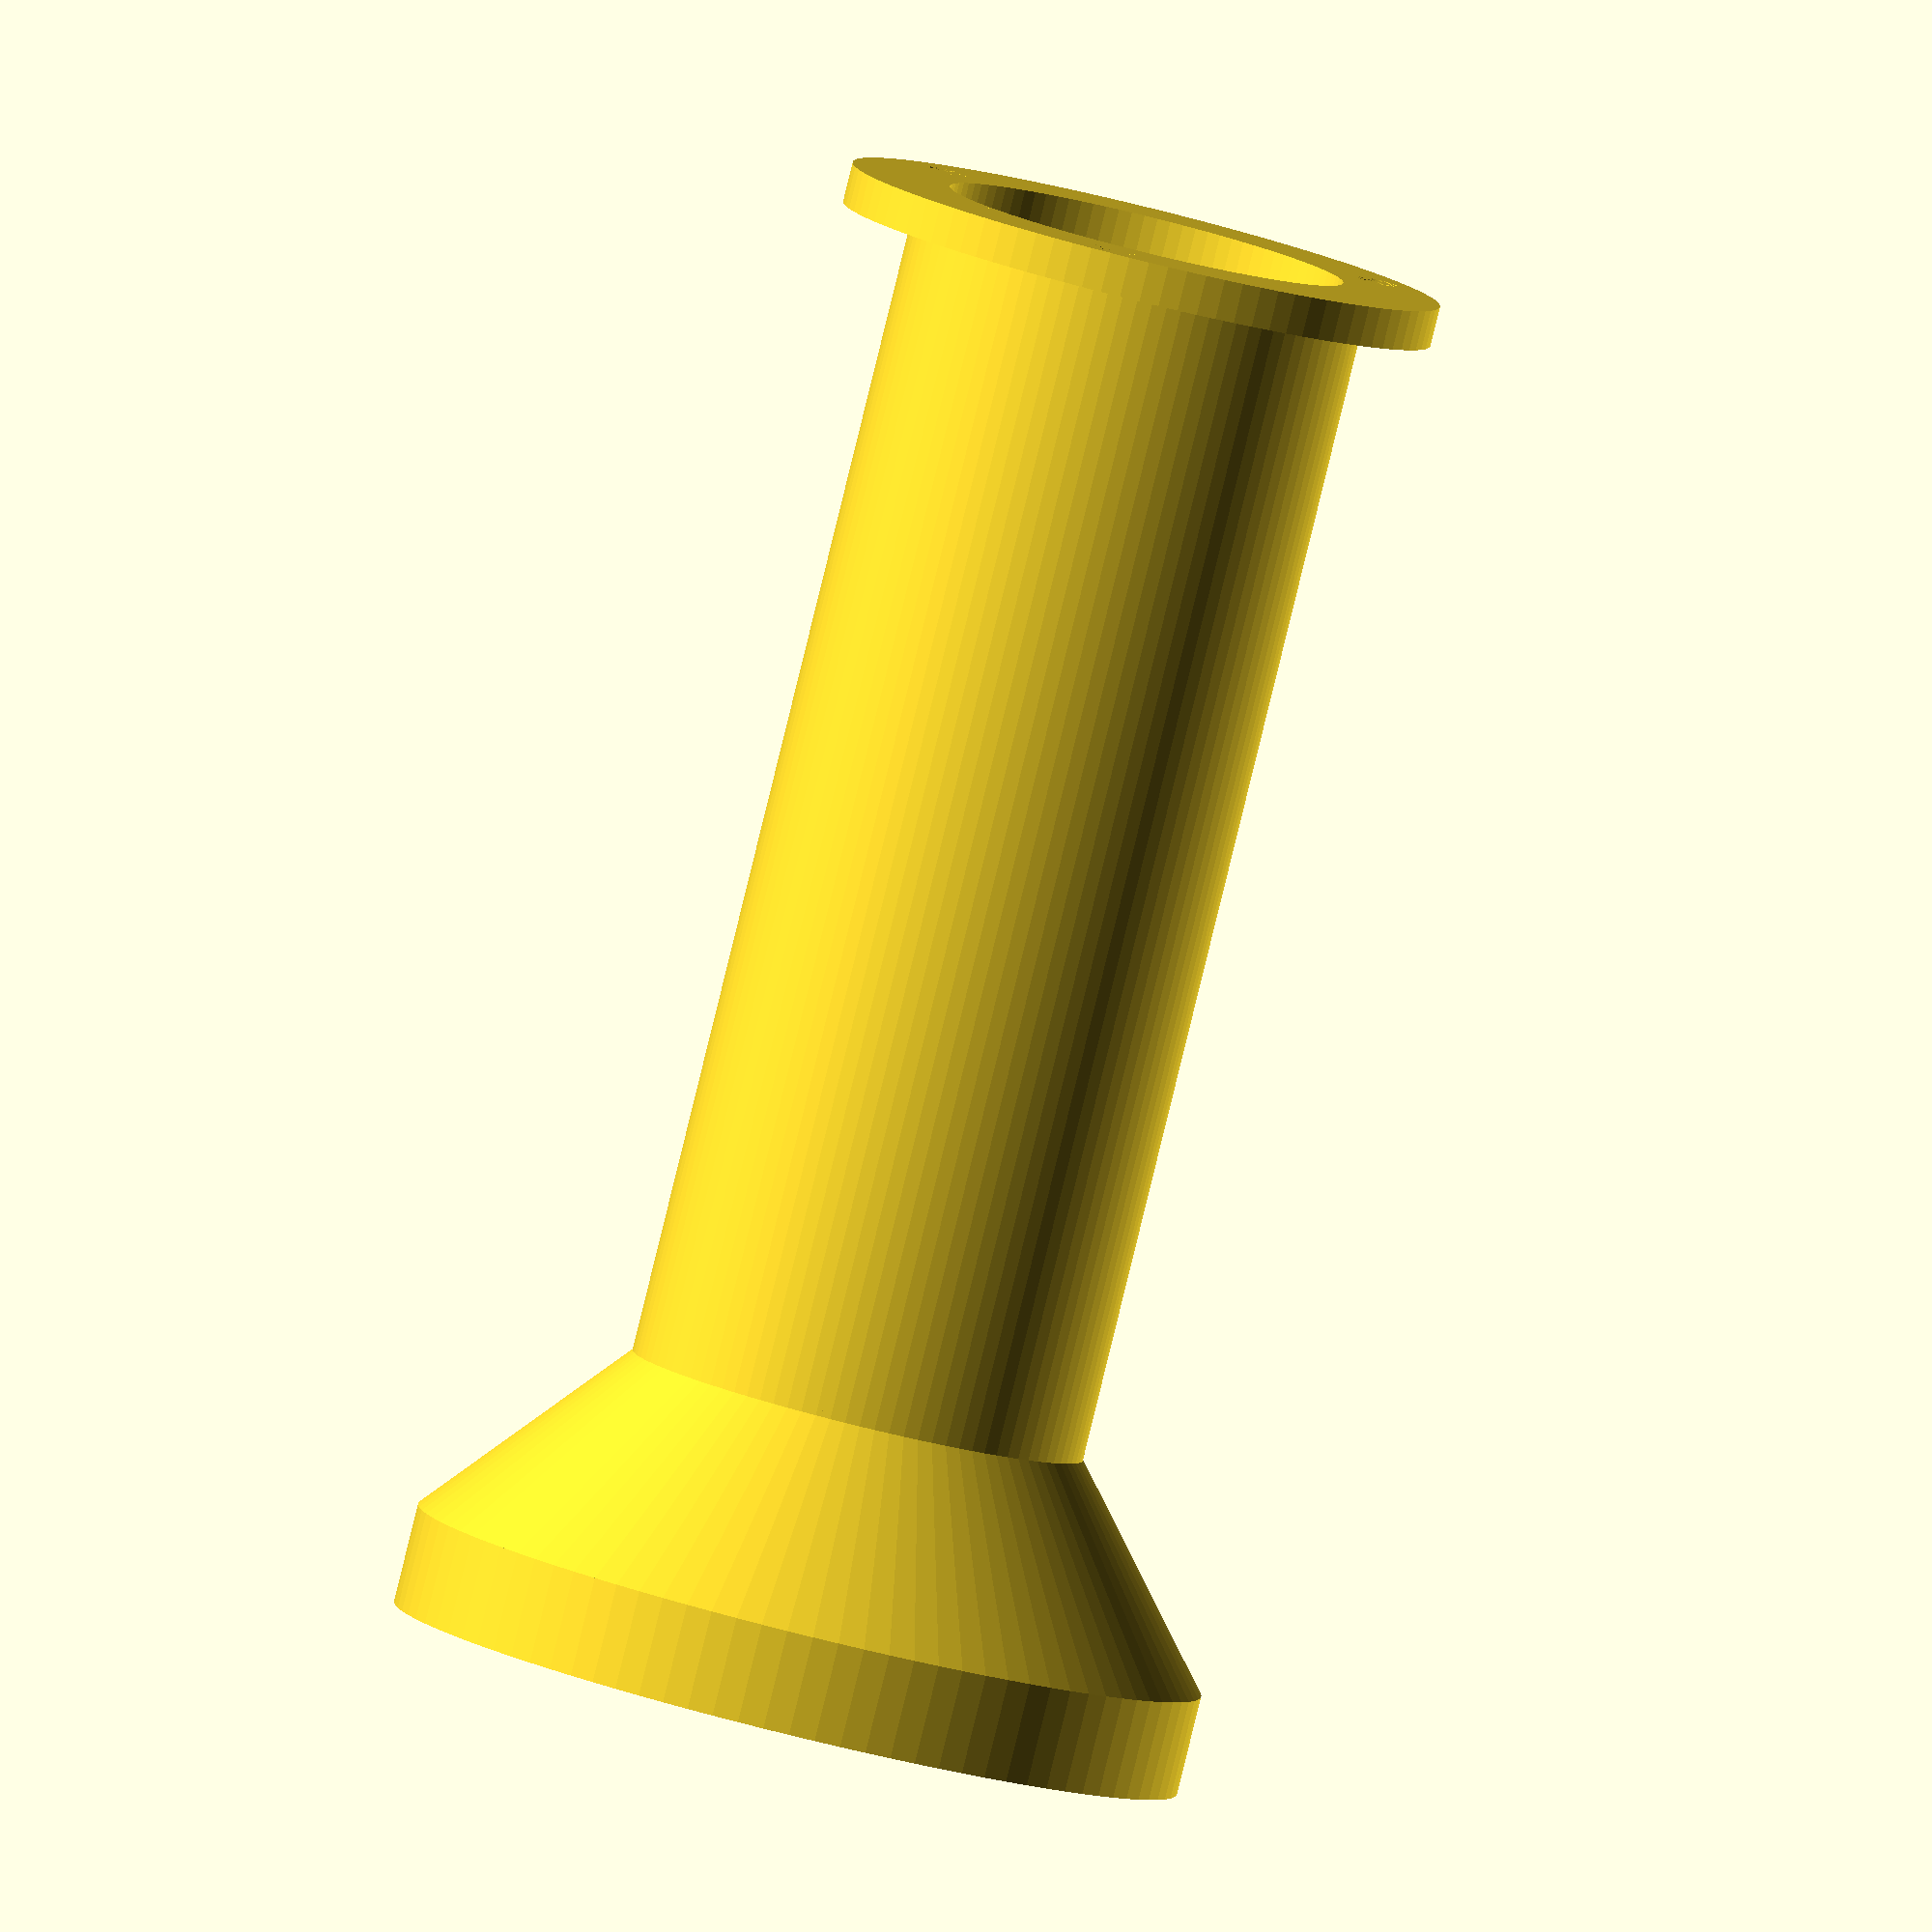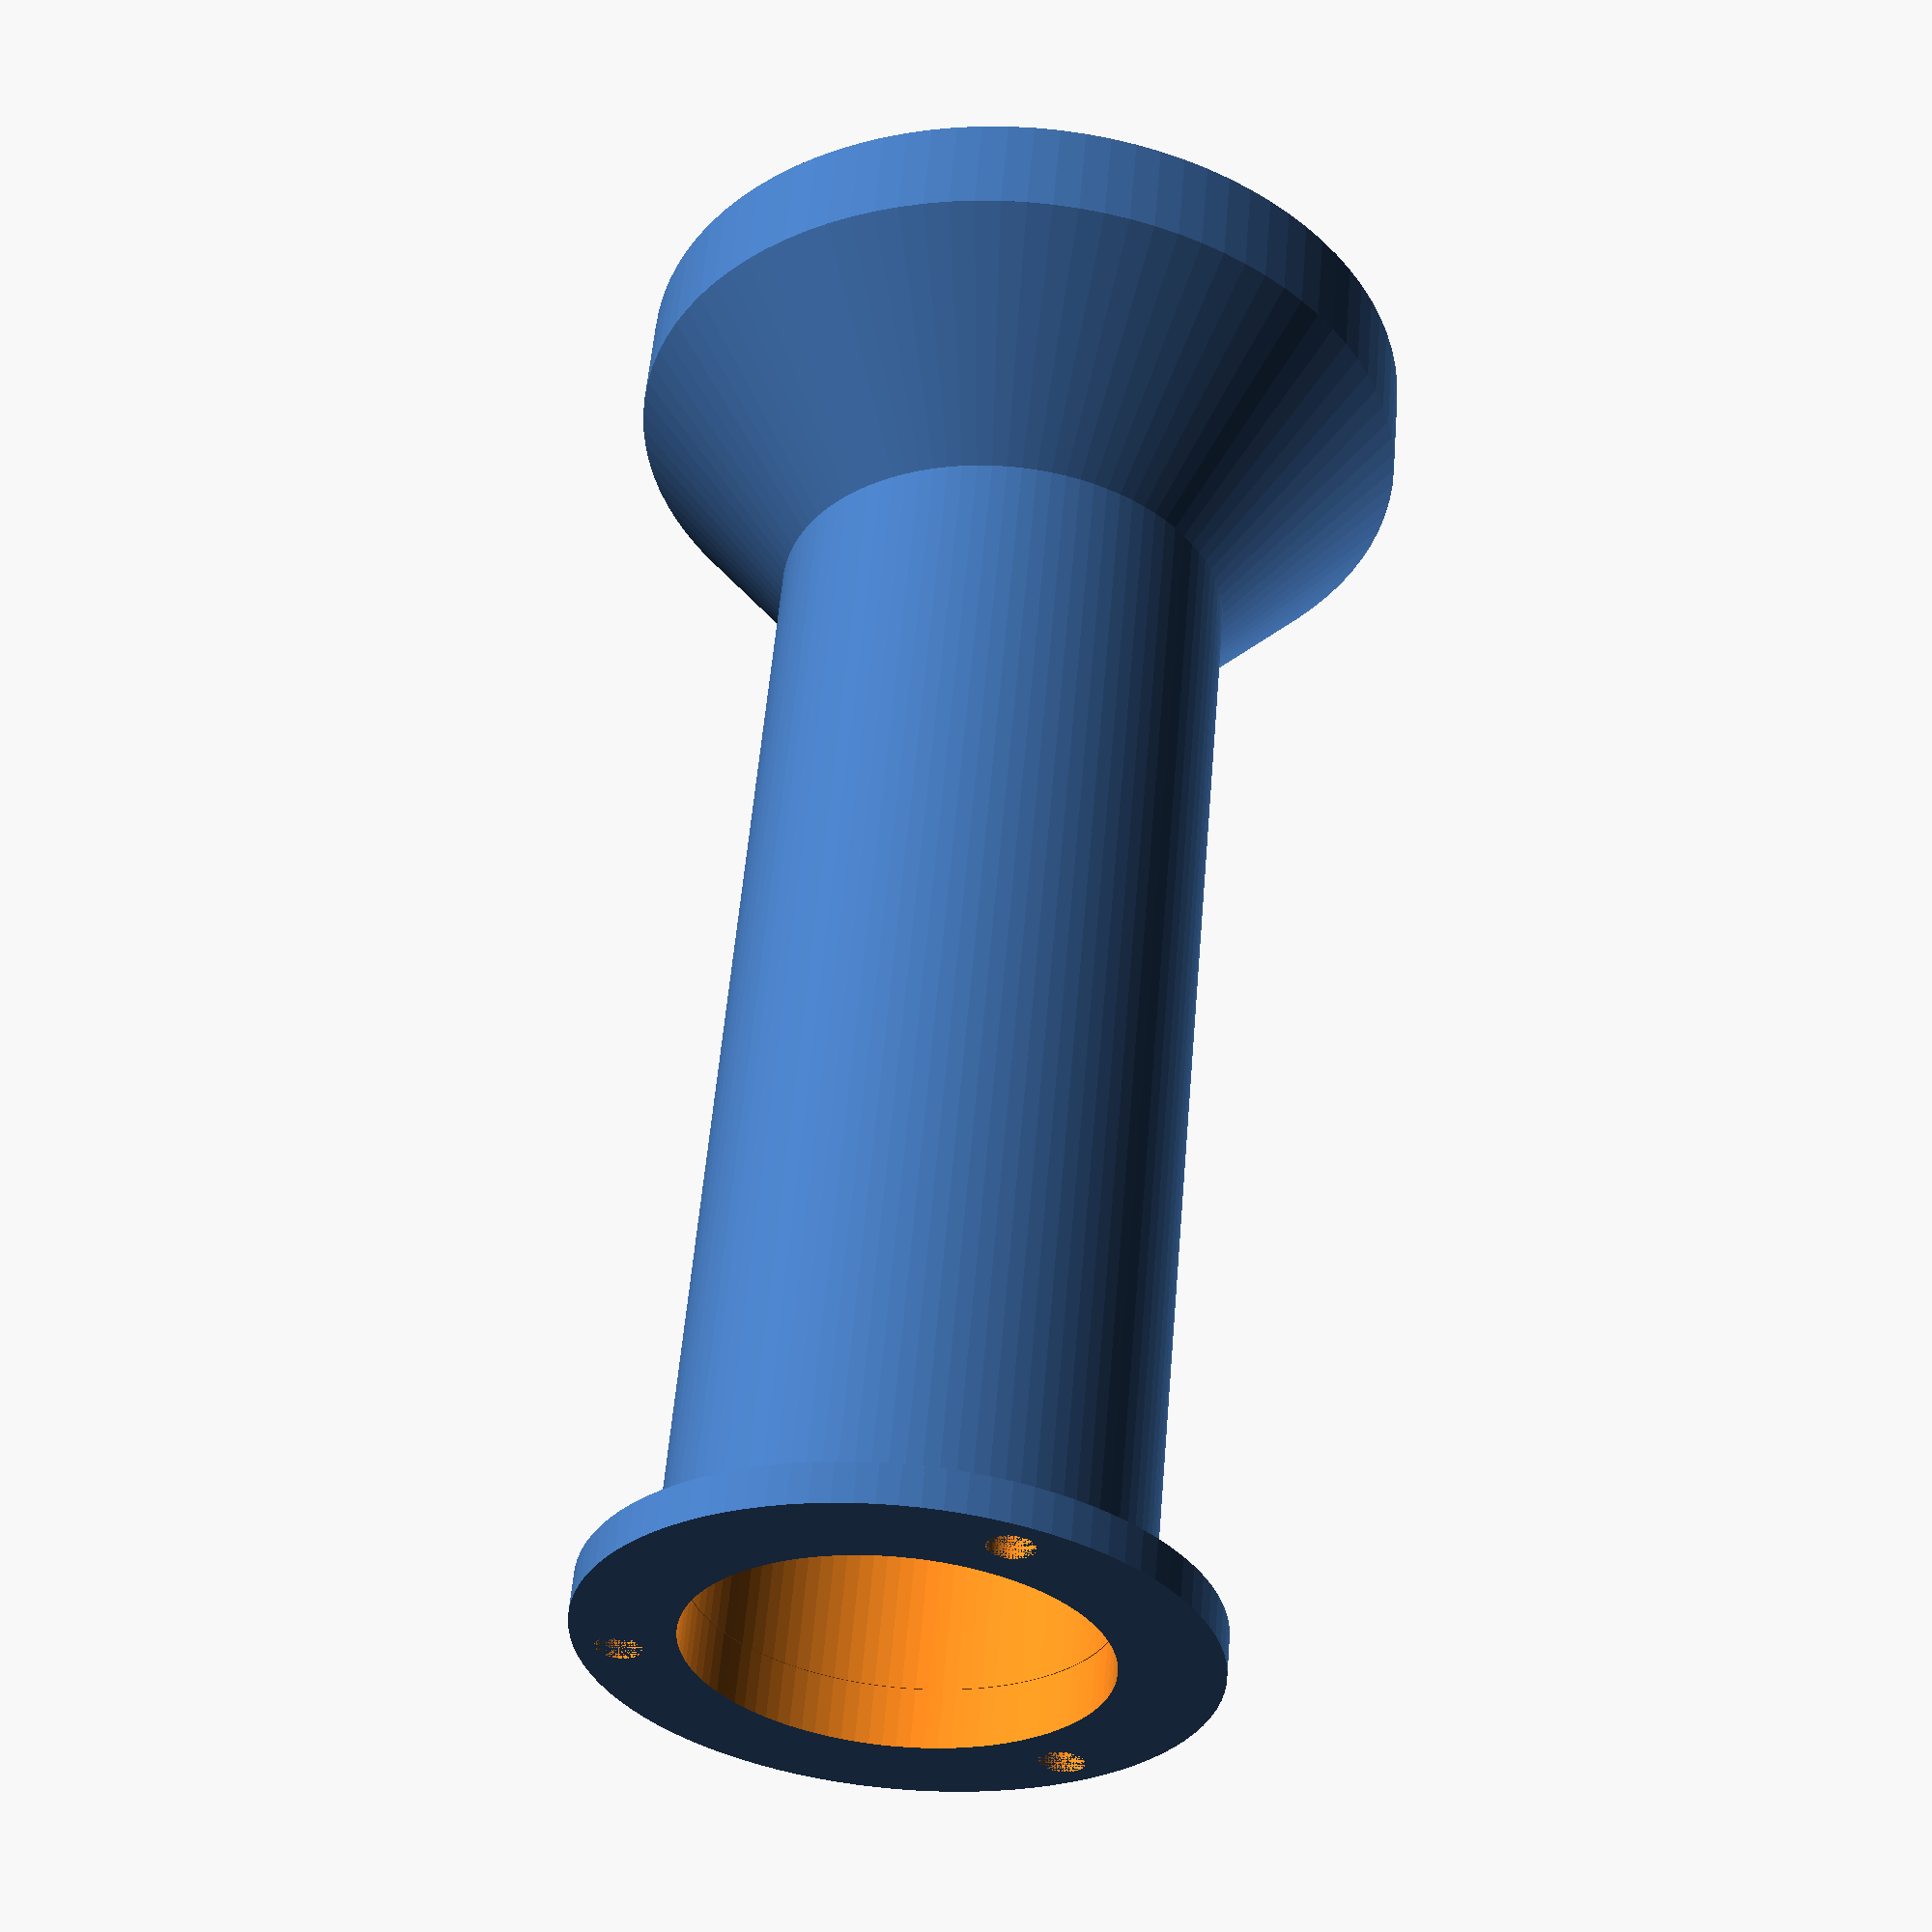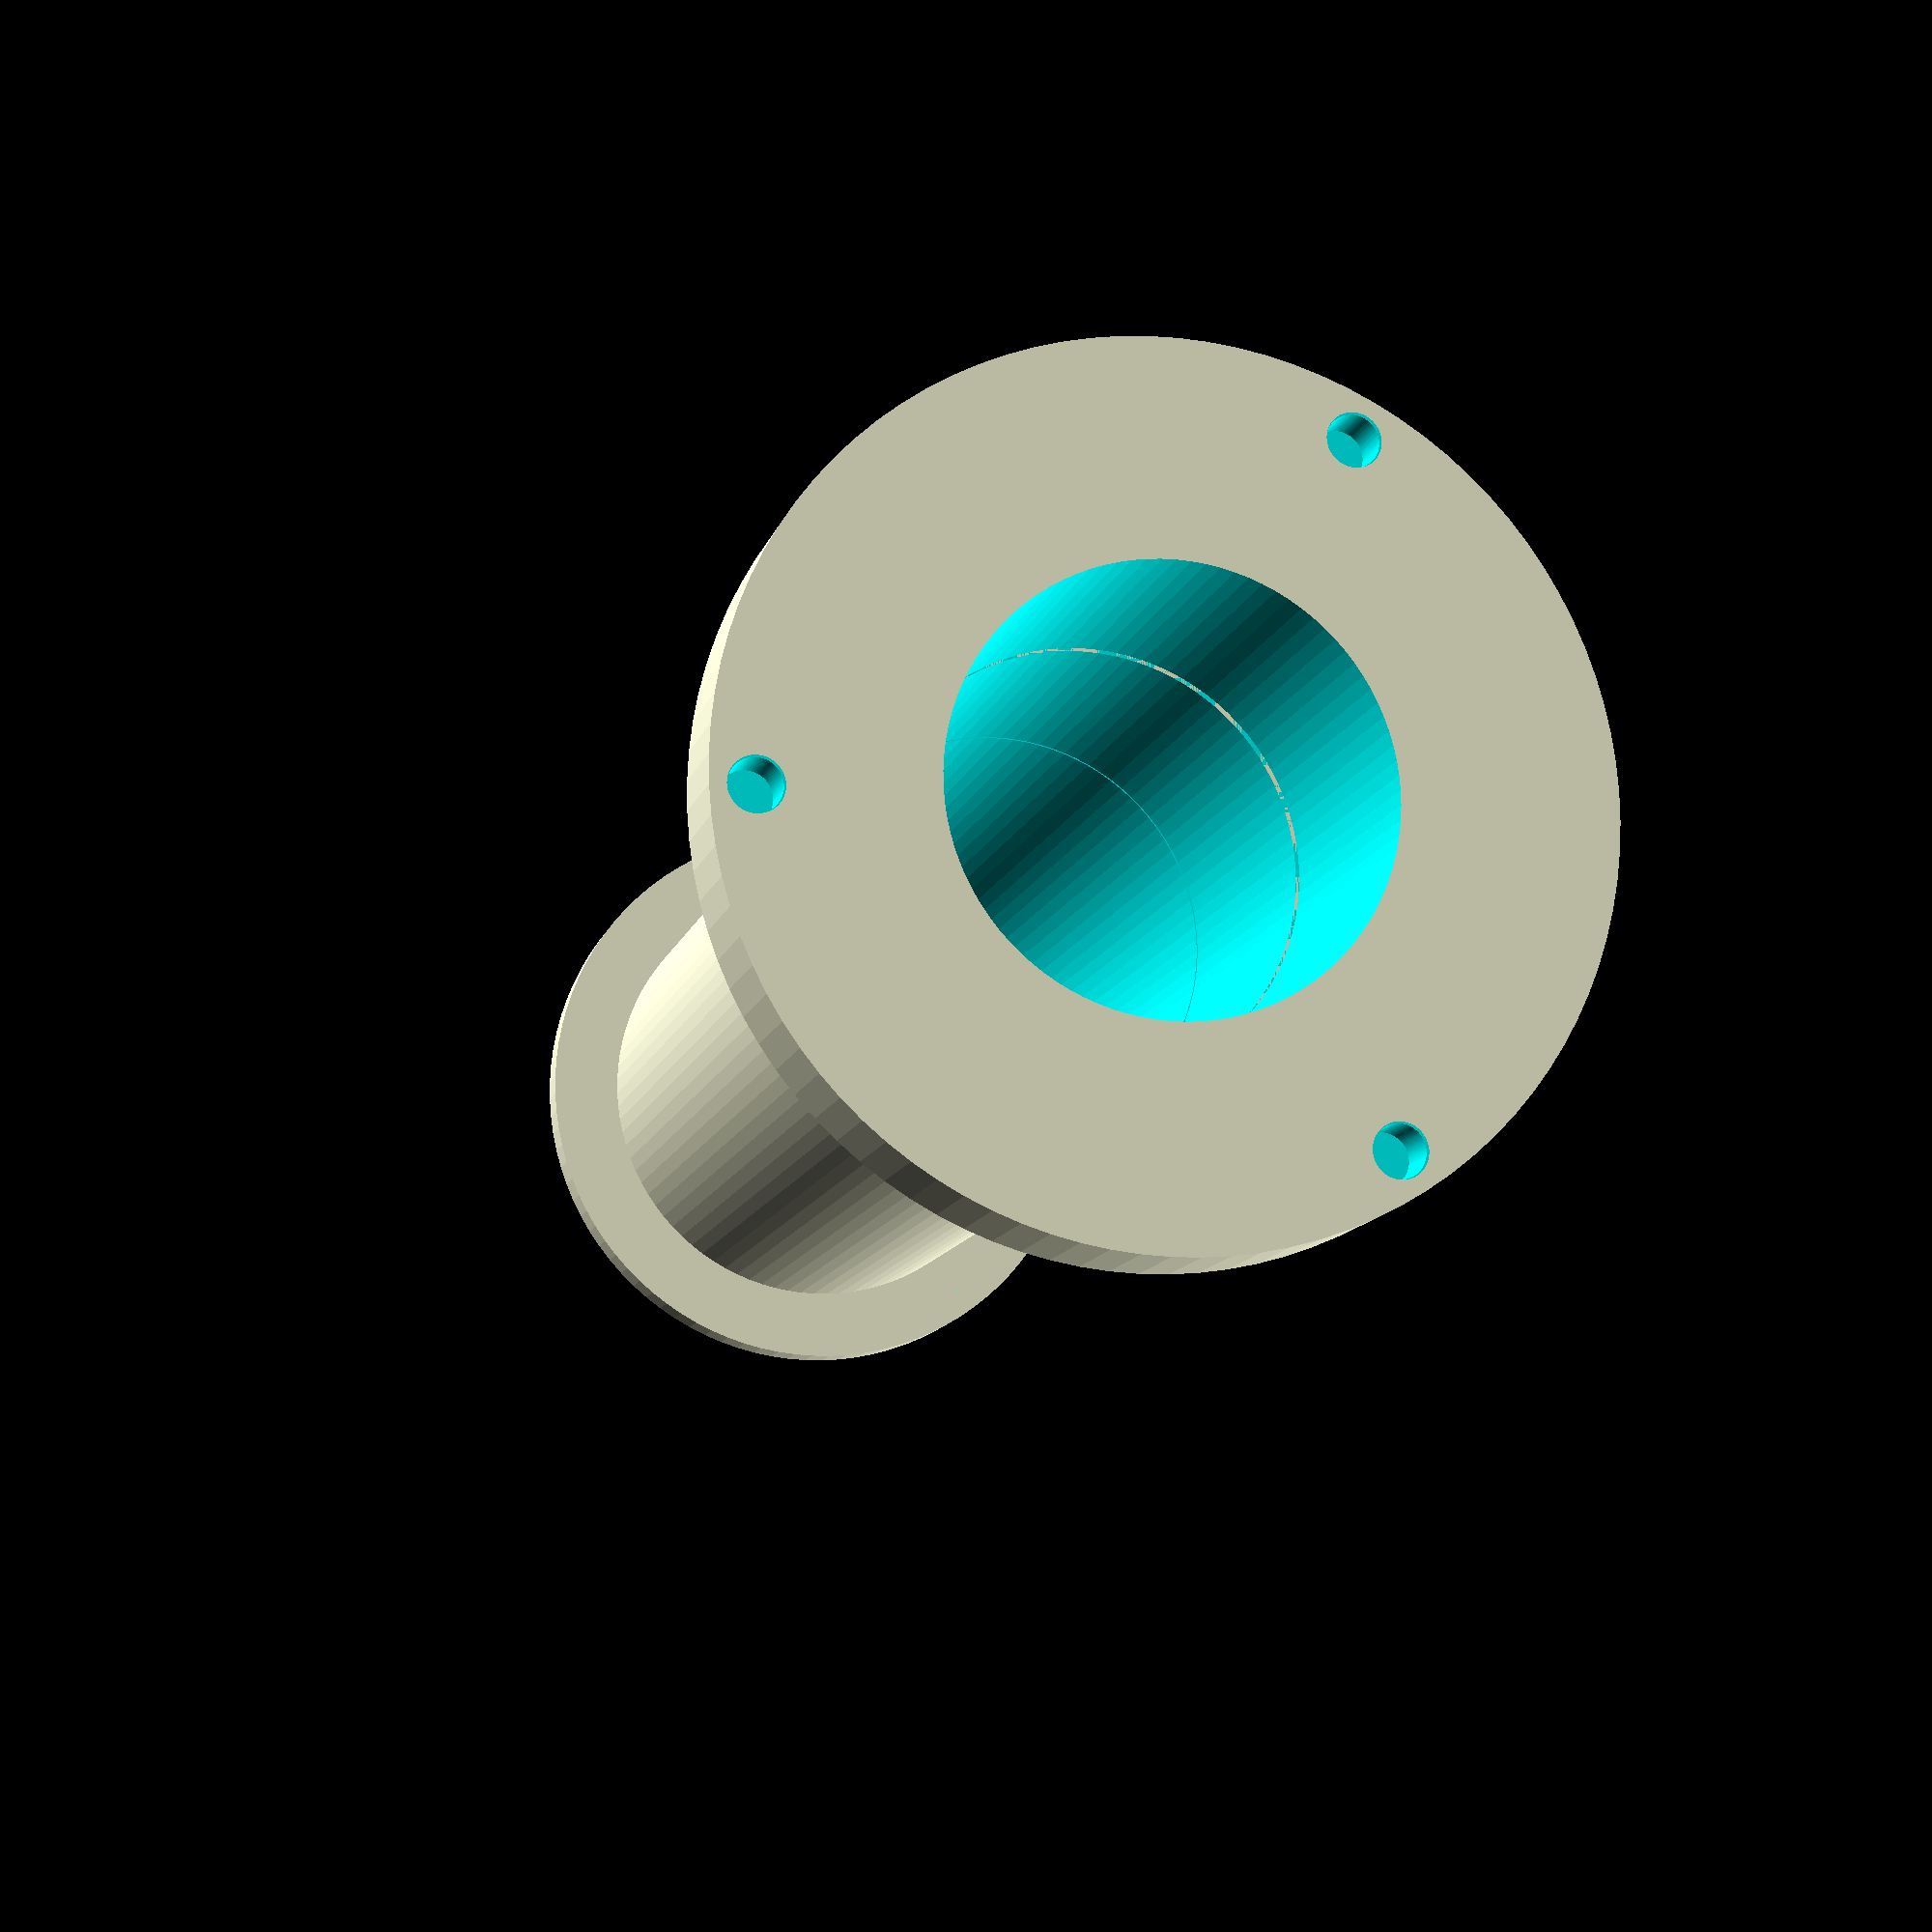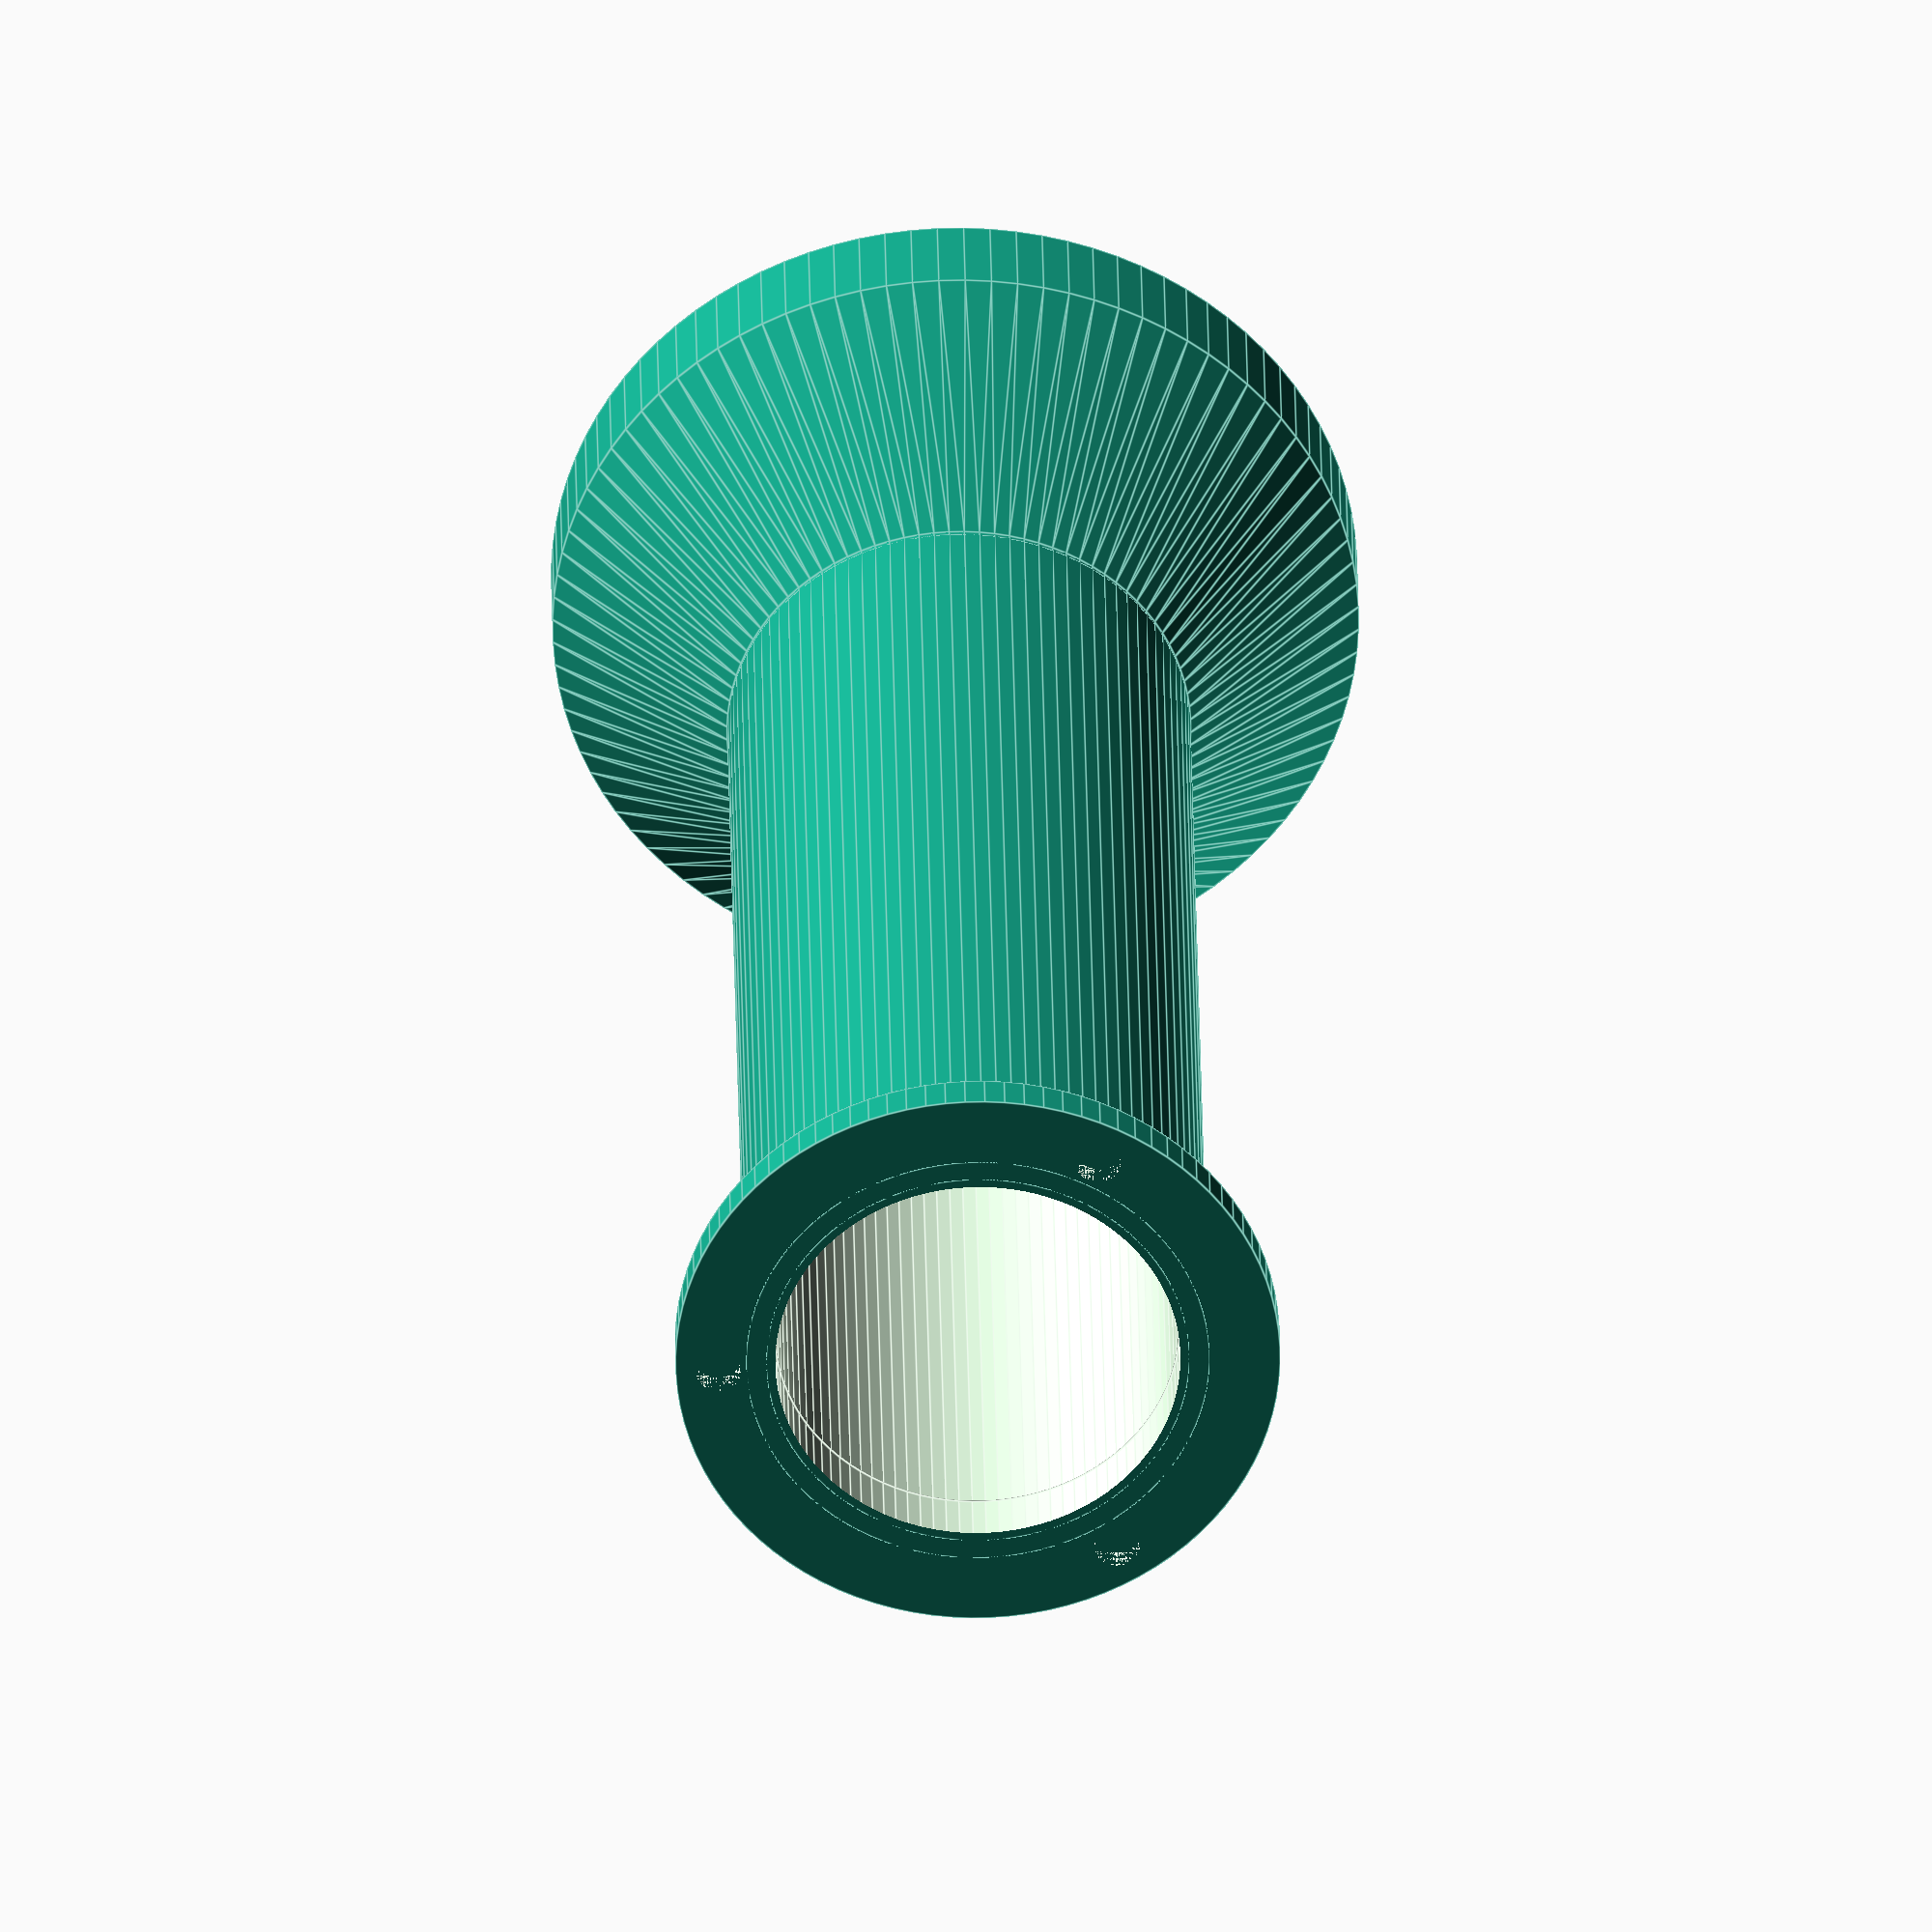
<openscad>
//
// Parametric extension tube between Digitelektro's "Discovery Dish helix adapter"
// and "Backfire helix feed" to fit an LNA + Bias-T.
// Flange B: heat-set inserts ONLY (select M3 or M4). Clean & printable.
// Author: Cooperation between ChatGPT and Dominique F6EPY
// License: CC0

$fn = 96;

// ------------------------- User Parameters -------------------------

// Core tube
length_mm        = 120;   // extension length
id_mm            = 40;   // inner diameter
wall_mm          = 3;    // wall thickness
center_hole_A_d  = 40;   // central through-hole on flange A (Discovery side)
center_hole_B_d  = 40;   // central through-hole on flange B (Backfire side)
bevel_mm         = 0.6;  // small bevel on tube edges

// Flanges (A = Discovery side, B = Backfire side)
flangeA = [
  "thickness",   4,
  "outer_d",     60,
  "hole_count",  3,
  "bcd",         51.5,
  "hole_d",      4.5,   // A-side through holes
  "angle0_deg",  0,
  // optional features (set 0 to disable)
  "cbore_d",     7.5, "cbore_depth", 1.5,   // counterbore on OUTER face
  "boss_d",      42,  "boss_h",       1.0,  // boss (male) on INNER face
  "recess_d",     0,  "recess_h",     0     // recess (female) on INNER face
];

flangeB = [
  "thickness",   30,   // thicker, typically the tapered one
  "outer_d",     80,
  "hole_count",  3,
  "bcd",         72.0,
  "hole_d",      3.2,  // unused now (kept for compatibility)
  "angle0_deg",  0,
  // optional features
  "cbore_d",     0,   "cbore_depth", 0,
  "boss_d",      0,   "boss_h",      0,
  "recess_d",    42,  "recess_h",    1.0
];

// ---- Inserts on flange B ----
// Choose size M3/M4 (defaults below) OR override custom values
insert_size         = "M3";   // "M3" | "M4"
insert_override     = false;  // true -> use custom values below (ignoring size defaults)
insert_d_outer_M3   = 4.8;    // typical pocket Ø for Ruthex M3 in PLA/PETG
insert_len_M3       = 5.0;    // pocket depth for M3
insert_d_outer_M4   = 5.6;    // typical pocket Ø for Ruthex M4 in PLA/PETG
insert_len_M4       = 9.0;    // pocket depth for M4
insertB_d_outer     = 6.0;    // custom pocket Ø if override=true
insertB_length      = 6.0;    // custom pocket depth if override=true
insertB_chamfer     = 0.4;    // small entry chamfer height (mm)

// Taper setup — applies to ONE side only (kept as before)
tapered_flange     = "B";   // "A" or "B"
taper_enabled      = true;  // set false to disable taper entirely
big_at_outer       = true;  // true: big OD at OUTER face; false: big OD at INNER face
taper_flat_side    = "big"; // keep a flat at "big" or "small" OD side
taper_flat_h       = 10;    // default flat height (mm)
taper_flat_B_h     = 10;    // specific flat height for flange B (overrides default)

// ------------------------- Helpers -------------------------

function kv(h, k, default_val=0) =
    let (idx = search([k], [for(i=[0:len(h)/2-1]) h[2*i]]))
    (len(idx) > 0) ? h[2*idx[0]+1] : default_val;

function is_tapered(which) =
    (taper_enabled && ((tapered_flange == "A" && which=="A") || (tapered_flange == "B" && which=="B")));

function ins_d_default(size) = (size=="M3") ? insert_d_outer_M3 : insert_d_outer_M4;
function ins_h_default(size) = (size=="M3") ? insert_len_M3     : insert_len_M4;

module bevel_ring(id, od, h) {
  difference() {
    cylinder(h=h, d=od, center=false);
    translate([0,0,-0.01]) cylinder(h=h+0.02, d=id, center=false);
  }
}

module cbore(d, depth) { translate([0,0,-depth]) cylinder(h=depth, d=d, center=false); }

// ------------------------- Main geometry -------------------------

module adapter_tube() {
  tube_od = id_mm + 2*wall_mm;

  union() {
    // Tube
    difference() {
      cylinder(h=length_mm, d=tube_od, center=false);
      translate([0,0,-0.01]) cylinder(h=length_mm+0.02, d=id_mm, center=false);
    }
    if (bevel_mm > 0) {
      translate([0,0,0]) bevel_ring(id_mm, tube_od, bevel_mm);
      translate([0,0,length_mm]) rotate([180,0,0]) bevel_ring(id_mm, tube_od, bevel_mm);
    }

    // Flanges
    translate([0,0,0])         flange_end(flangeA, "A");           // inner face at Z=0
    translate([0,0,length_mm]) flange_end(flangeB, "B");           // inner face at Z=0 of this module
  }
}

module flange_end(params, which="A") {
  tube_od   = id_mm + 2*wall_mm;

  th        = kv(params,"thickness",4);
  od        = kv(params,"outer_d", tube_od + 10);
  hole_cnt  = kv(params,"hole_count",0);
  bcd       = kv(params,"bcd",0);
  hole_d    = kv(params,"hole_d",3.2);
  angle0    = kv(params,"angle0_deg",0);

  cbore_d     = kv(params,"cbore_d",0);
  cbore_depth = kv(params,"cbore_depth",0);
  boss_d      = kv(params,"boss_d",0);
  boss_h      = kv(params,"boss_h",0);
  recess_d    = kv(params,"recess_d",0);
  recess_h    = kv(params,"recess_h",0);

  // Resolve insert dimensions by size/override (used only if which=="B")
  ins_d  = insert_override ? insertB_d_outer : ins_d_default(insert_size);
  ins_h  = insert_override ? insertB_length  : ins_h_default(insert_size);

  difference() {
    // ---- BODY (core + outer skin) ----
    union() {
      // Core: keeps inner bore unchanged
      cylinder(h=th, d=tube_od, center=false);

      if (is_tapered(which)) {
        flat_h = min((which=="B" ? taper_flat_B_h : taper_flat_h), th);

        // Inner face is Z=0, outer face is Z=th.
        big_at_z   = big_at_outer ? th : 0;   // where OD = od
        small_at_z = big_at_outer ? 0  : th;  // where OD = tube_od

        if (taper_flat_side == "big") {
          if (big_at_z == 0) {
            // Flat z=0..flat_h at OD=od
            difference() {
              cylinder(h=flat_h, d=od, center=false);
              translate([0,0,-0.01]) cylinder(h=flat_h+0.02, d=tube_od, center=false);
            }
            if (th > flat_h) translate([0,0,flat_h]) difference() {
              cylinder(h=th-flat_h, d1=od, d2=tube_od, center=false);
              translate([0,0,-0.01]) cylinder(h=th-flat_h+0.02, d=tube_od, center=false);
            }
          } else {
            if (th > flat_h) difference() {
              cylinder(h=th-flat_h, d1=tube_od, d2=od, center=false);
              translate([0,0,-0.01]) cylinder(h=th-flat_h+0.02, d=tube_od, center=false);
            }
            translate([0,0,th-flat_h]) difference() {
              cylinder(h=flat_h, d=od, center=false);
              translate([0,0,-0.01]) cylinder(h=flat_h+0.02, d=tube_od, center=false);
            }
          }
        } else { // flat on "small" side
          if (small_at_z == 0) {
            if (th > flat_h) translate([0,0,flat_h]) difference() {
              cylinder(h=th-flat_h, d1=tube_od, d2=od, center=false);
              translate([0,0,-0.01]) cylinder(h=th-flat_h+0.02, d=tube_od, center=false);
            }
          } else {
            if (th > flat_h) difference() {
              cylinder(h=th-flat_h, d1=od, d2=tube_od, center=false);
              translate([0,0,-0.01]) cylinder(h=th-flat_h+0.02, d=tube_od, center=false);
            }
            // top flat implicit by core
          }
        }
      } else {
        // Non-tapered outer cylinder at OD + tiny shoulder to tube OD
        cylinder(h=th, d=od, center=false);
        shoulder_h = max(0.01, min(1.2, th*0.25));
        cylinder(h=shoulder_h, d=tube_od, center=false);
      }
    }

    // ---- SUBTRACTIONS ----

    // Flange A: bolt circle (traversant classique)
    if (which=="A" && hole_cnt > 0 && bcd > 0) {
      for (i=[0:hole_cnt-1]) {
        ang = angle0 + 360*i/hole_cnt;
        px = (bcd/2)*cos(ang);
        py = (bcd/2)*sin(ang);
        translate([px, py, 0]) cylinder(h=th+0.4, d=hole_d, center=false);
      }
    }

    // Flange B: inserts (M3/M4) — blind pockets on OUTER flat
    if (which=="B" && hole_cnt > 0 && bcd > 0) {
      depth = min(ins_h, th-0.4);
      for (i=[0:hole_cnt-1]) {
        ang = angle0 + 360*i/hole_cnt;
        px = (bcd/2)*cos(ang);
        py = (bcd/2)*sin(ang);
        if (depth > 0) {
          translate([px, py, th - depth]) cylinder(h=depth+0.2, d=ins_d, center=false);
          if (insertB_chamfer > 0 && insertB_chamfer < depth)
            translate([px, py, th - insertB_chamfer])
              cylinder(h=insertB_chamfer+0.2, d1=ins_d+0.6, d2=ins_d, center=false);
        }
      }
    }

    // Central through-hole (per flange)
    chd = (which=="A") ? center_hole_A_d : center_hole_B_d;
    translate([0,0,-1]) cylinder(h=th+2, d=chd, center=false);
    translate([0,0,-1]) cylinder(h=th+2, d=chd+0.2, center=false);

    // Female recess on inner face (optional)
    if (recess_d > 0 && recess_h > 0)
      translate([0,0,0]) cylinder(h=recess_h, d=recess_d, center=false);
  }

  // Counterbores on OUTER face (optional, flange A only here)
  if (which=="A" && cbore_d > 0 && cbore_depth > 0) {
    faceZ = th;
    for (i=[0:hole_cnt-1]) if (hole_cnt > 0 && bcd > 0) {
      ang = angle0 + 360*i/hole_cnt;
      p = [ (bcd/2)*cos(ang), (bcd/2)*sin(ang), faceZ ];
      translate(p) cbore(cbore_d, cbore_depth);
    }
  }

  // Male boss on inner face (optional)
  if (boss_d > 0 && boss_h > 0)
    translate([0,0,0]) cylinder(h=boss_h, d=boss_d, center=false);
}

// ------------------------------ Render ---------------------------------
difference() {
  adapter_tube();
  // End A cut (base)
  translate([0,0,-2])
    cylinder(h=kv(flangeA,"thickness",4)+4, d=center_hole_A_d+0.2, center=false);
  // End B cut (top)
  translate([0,0,length_mm - kv(flangeB,"thickness",4) - 2])
    cylinder(h=kv(flangeB,"thickness",4)+4, d=center_hole_B_d+0.2, center=false);
}

</openscad>
<views>
elev=84.8 azim=323.0 roll=166.2 proj=o view=wireframe
elev=123.2 azim=66.6 roll=355.2 proj=p view=wireframe
elev=11.9 azim=177.2 roll=346.4 proj=p view=solid
elev=148.6 azim=62.4 roll=0.9 proj=o view=edges
</views>
